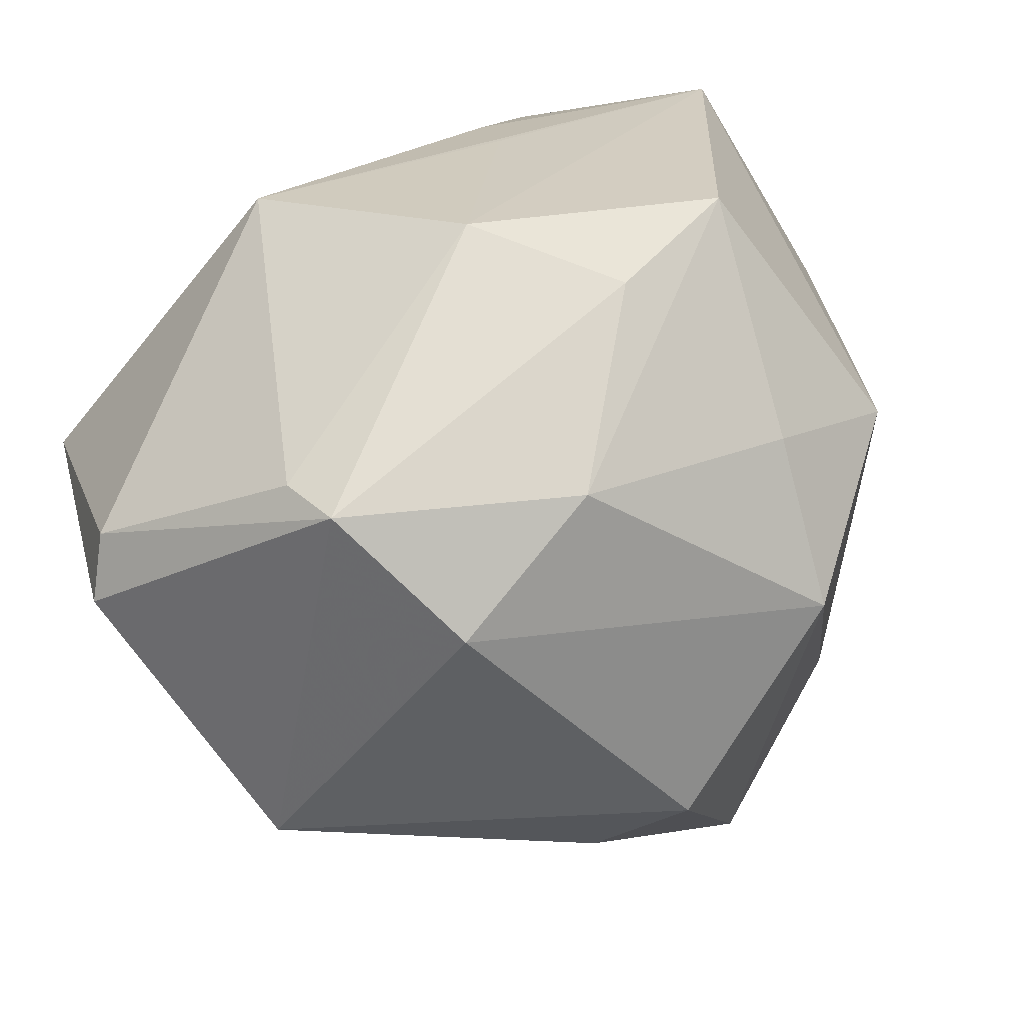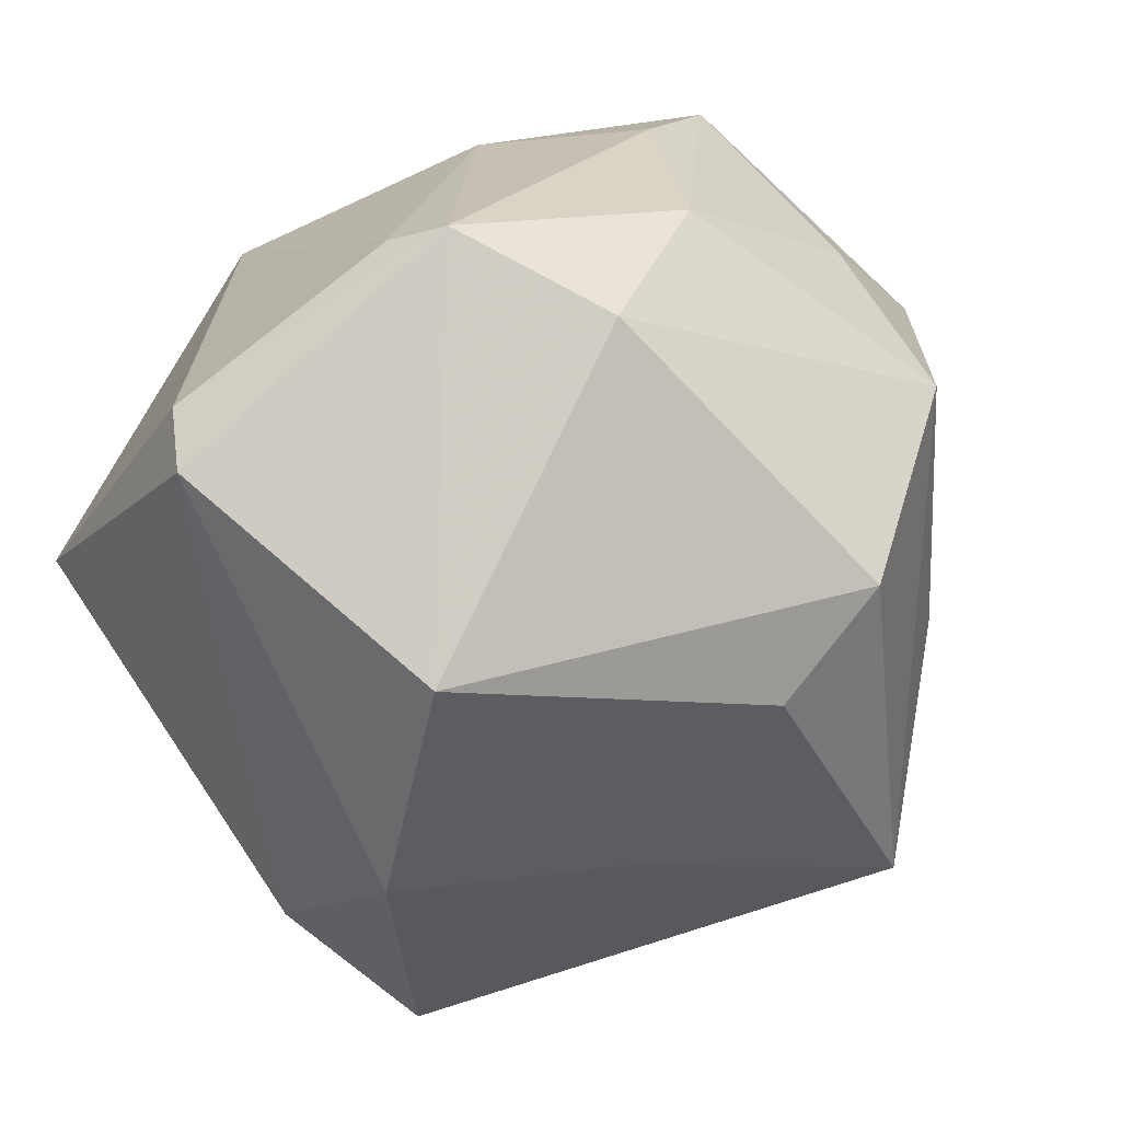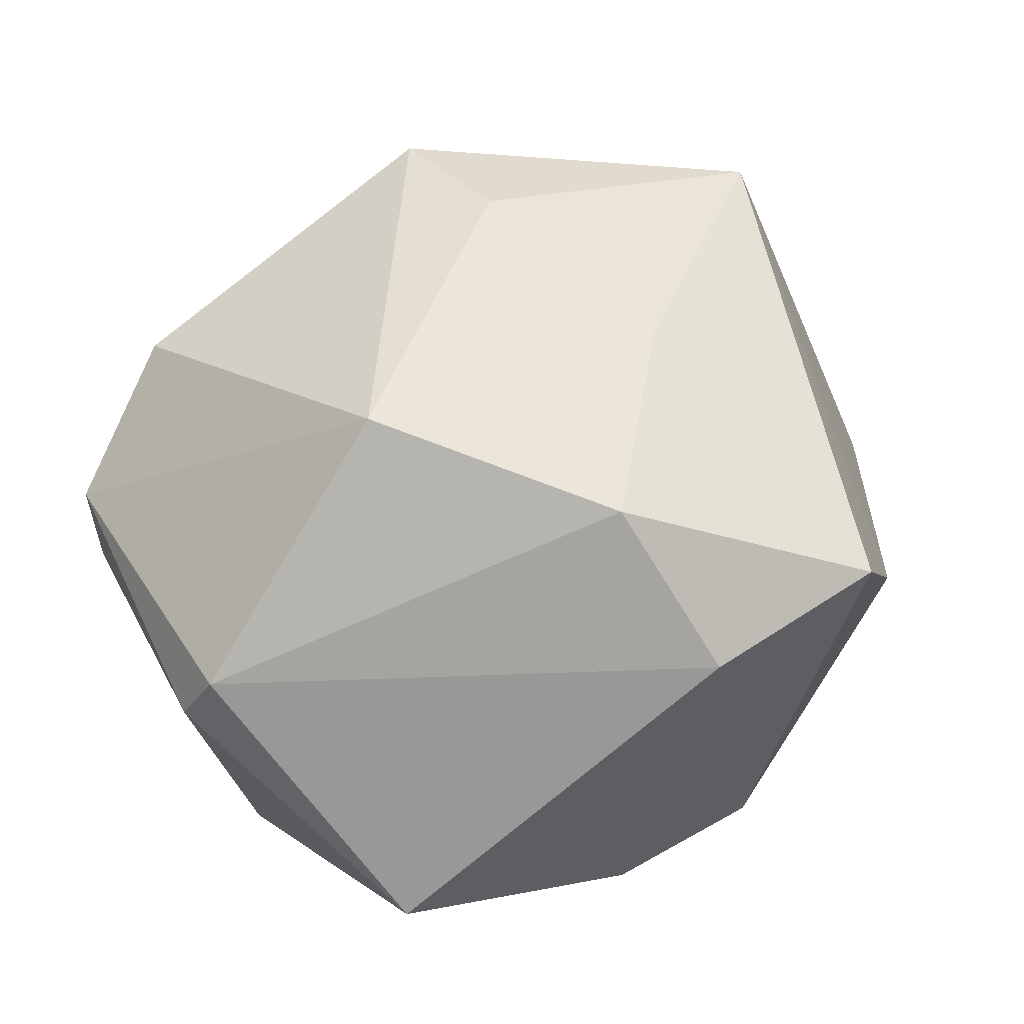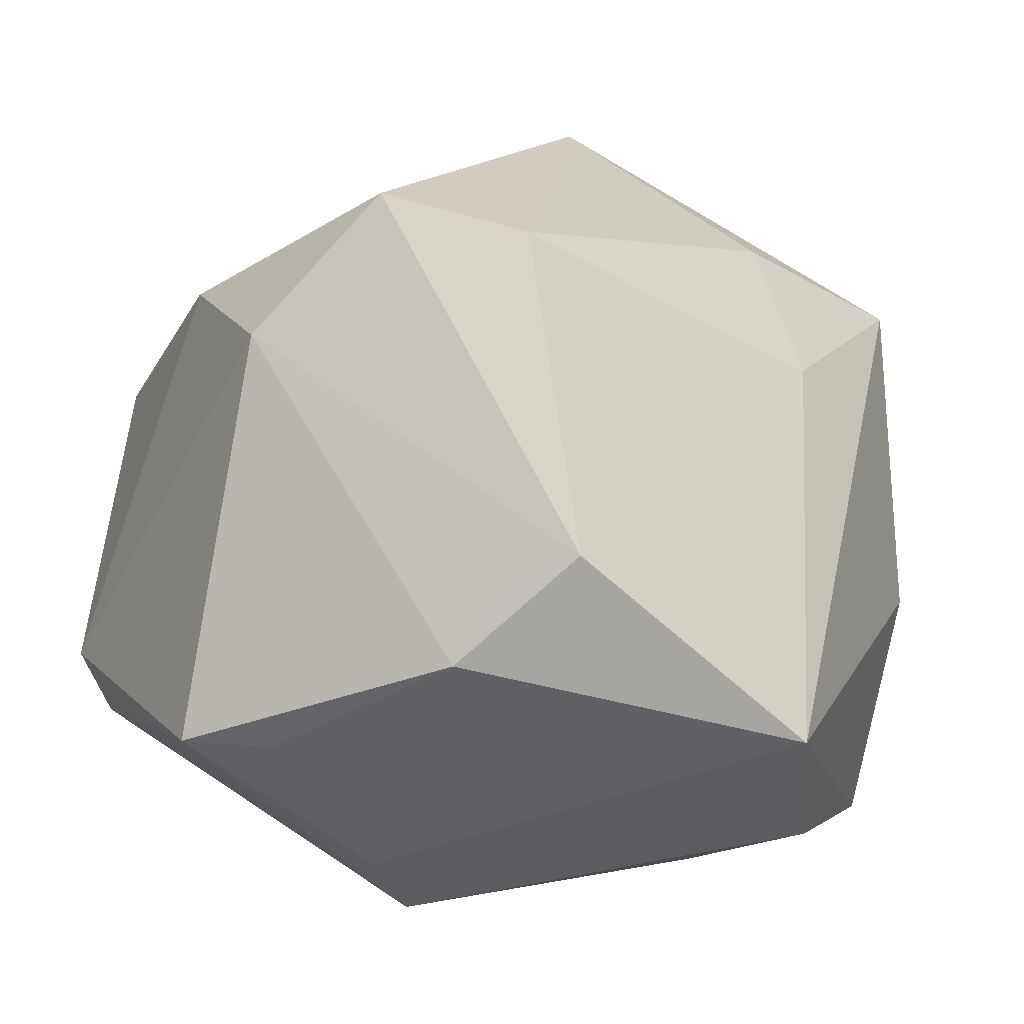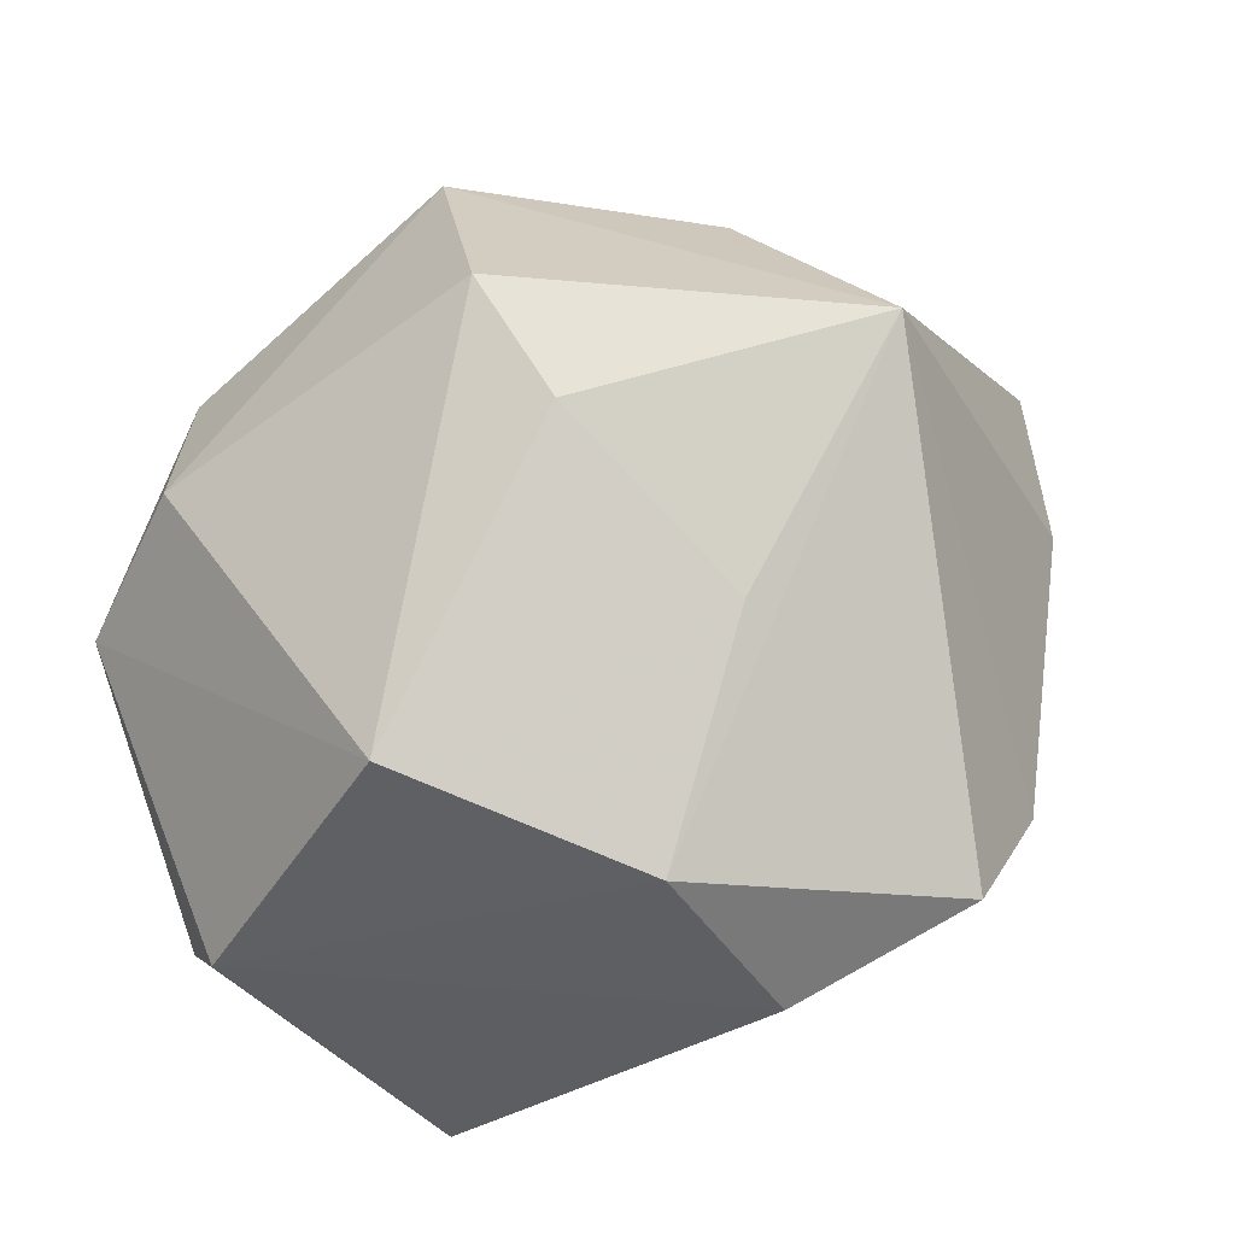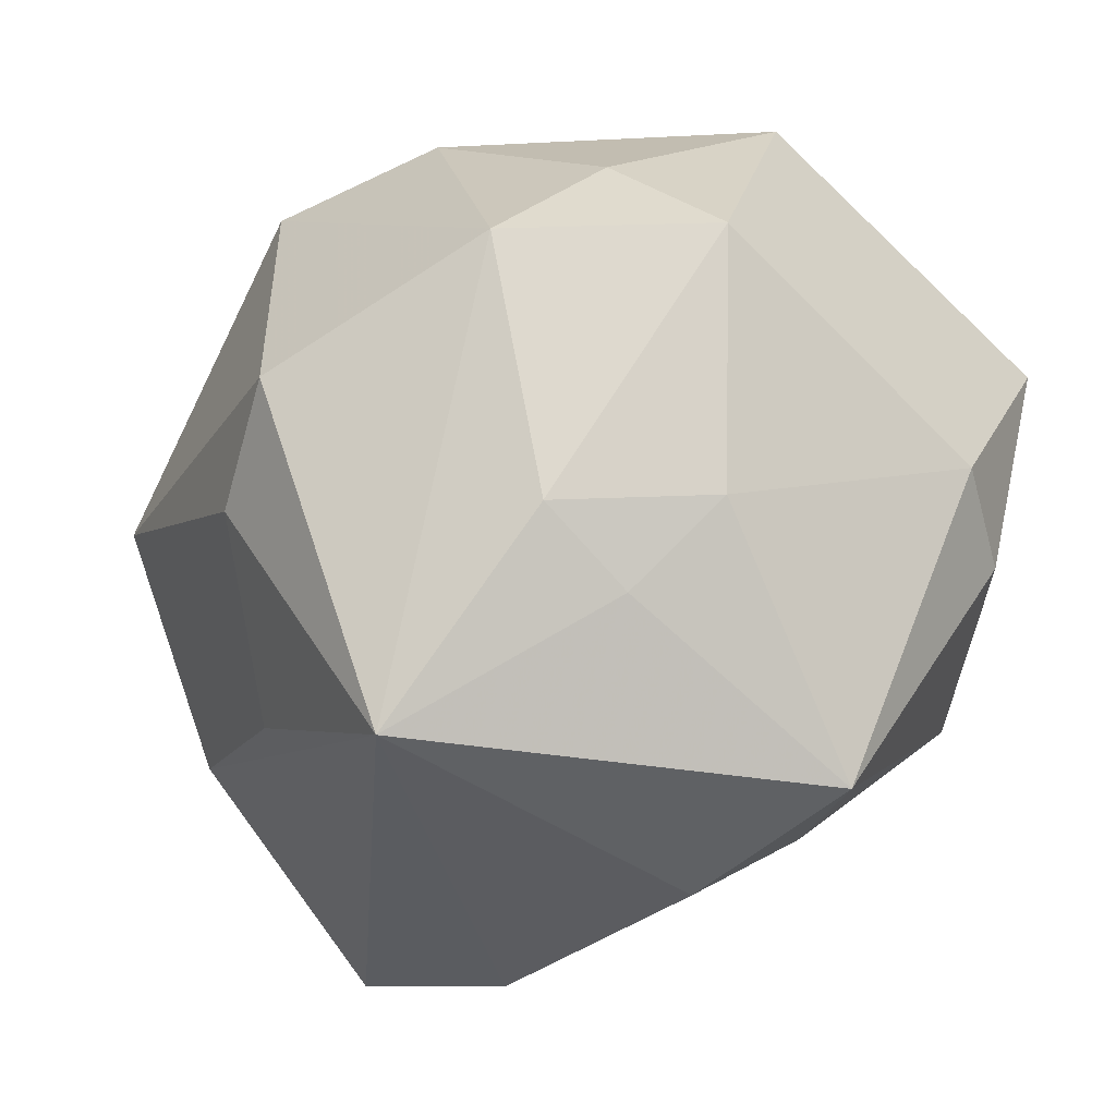
<metadata>
{"format":"obj","ext":"obj","renderer":"f3d","projection":"perspective","resolution":1024,"background":"white","views":[{"elev":65.5,"azim":-40.7,"up":"+Y"},{"elev":20.7,"azim":-59.2,"up":"+Y"},{"elev":5.8,"azim":-77.4,"up":"+Z"},{"elev":-46.3,"azim":-13.4,"up":"+Z"},{"elev":35.2,"azim":-68.6,"up":"+Z"},{"elev":-15.1,"azim":26.3,"up":"+Y"}]}
</metadata>
<code>
v 0.03761 0.003042 -0.03907
v 0.03085 -0.0174 -0.04341
v -0.005752 0.04293 0.02179
v -0.04565 0.02576 -0.01658
v -0.02777 -0.0003769 -0.04146
v -0.03794 -0.03448 -0.01052
v 0.03363 0.02378 0.02964
v -0.02519 0.03639 0.02426
v 0.02008 -0.04395 0.01025
v -0.009548 -0.05085 -0.00355
v 0.01777 -0.007681 0.04128
v 0.02379 -0.01637 0.03406
v -0.02419 -0.02467 0.02642
v 0.05078 0.001725 0.003012
v 0.05096 0.01889 -0.01946
v 0.02388 0.0249 -0.02736
v 0.0278 -0.03677 -0.001585
v -0.02875 0.04413 0.006373
v -0.01043 -0.01866 -0.04164
v 0.02703 0.01588 -0.03493
v -0.04391 -0.02435 0.007283
v -0.01184 0.01977 -0.03988
v -0.02035 -0.004107 0.04156
v -0.03779 0.001726 -0.04073
v -0.02648 -0.05024 -0.0007744
v -0.04915 0.002823 0.01738
v 0.00112 -0.03116 0.04547
v -0.005636 0.03028 -0.03747
v 0.03291 -0.005935 0.02941
v 0.01873 0.03354 0.02784
v 0.04984 -0.007119 -0.007087
v -0.05058 0.02088 -0.01241
v 0.0007827 -0.03223 -0.0349
v -0.01216 0.007856 0.04819
v 0.03994 -0.03464 0.014
v 0.01242 0.02203 0.04305
v 0.01346 0.04634 0.006248
v 0.0293 0.04495 0.004344
v 0.005934 0.04384 -0.01211
v -0.02934 0.04177 -0.0007506
f 2 28 1
f 22 28 2
f 31 35 2
f 2 35 17
f 17 10 2
f 33 19 2
f 2 10 33
f 33 10 25
f 39 16 28
f 9 17 35
f 10 17 9
f 8 18 26
f 26 34 8
f 27 9 35
f 10 9 27
f 25 10 27
f 26 18 32
f 20 1 28
f 2 1 15
f 15 31 2
f 38 7 15
f 15 39 38
f 16 39 15
f 1 20 15
f 28 16 15
f 15 20 28
f 38 39 37
f 37 39 18
f 38 37 3
f 18 8 3
f 3 37 18
f 34 27 36
f 36 8 34
f 36 3 8
f 25 27 21
f 26 32 21
f 23 34 26
f 23 27 34
f 4 32 18
f 6 33 25
f 19 33 6
f 25 21 6
f 6 21 32
f 31 15 14
f 14 15 7
f 35 31 14
f 14 29 35
f 7 29 14
f 11 36 27
f 11 29 7
f 7 36 11
f 38 3 30
f 3 36 30
f 30 7 38
f 30 36 7
f 13 21 27
f 27 23 13
f 26 21 13
f 13 23 26
f 28 4 40
f 40 4 18
f 40 39 28
f 18 39 40
f 32 4 24
f 19 6 24
f 24 6 32
f 28 22 24
f 24 4 28
f 12 27 35
f 12 11 27
f 35 29 12
f 29 11 12
f 2 19 5
f 19 24 5
f 5 22 2
f 5 24 22

</code>
